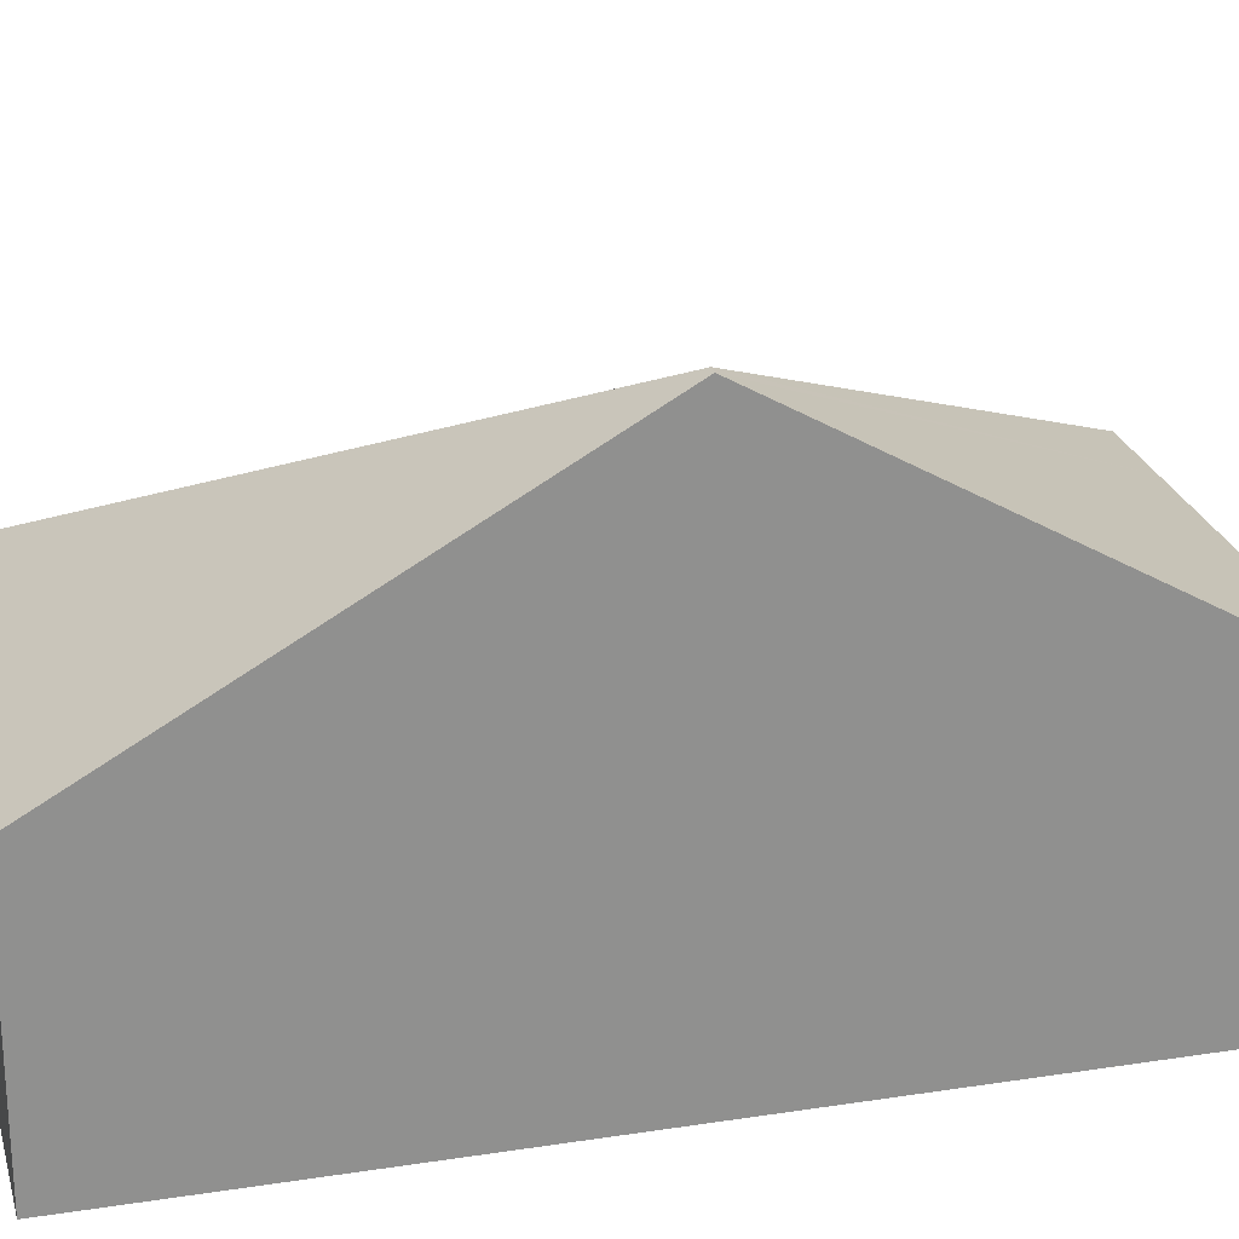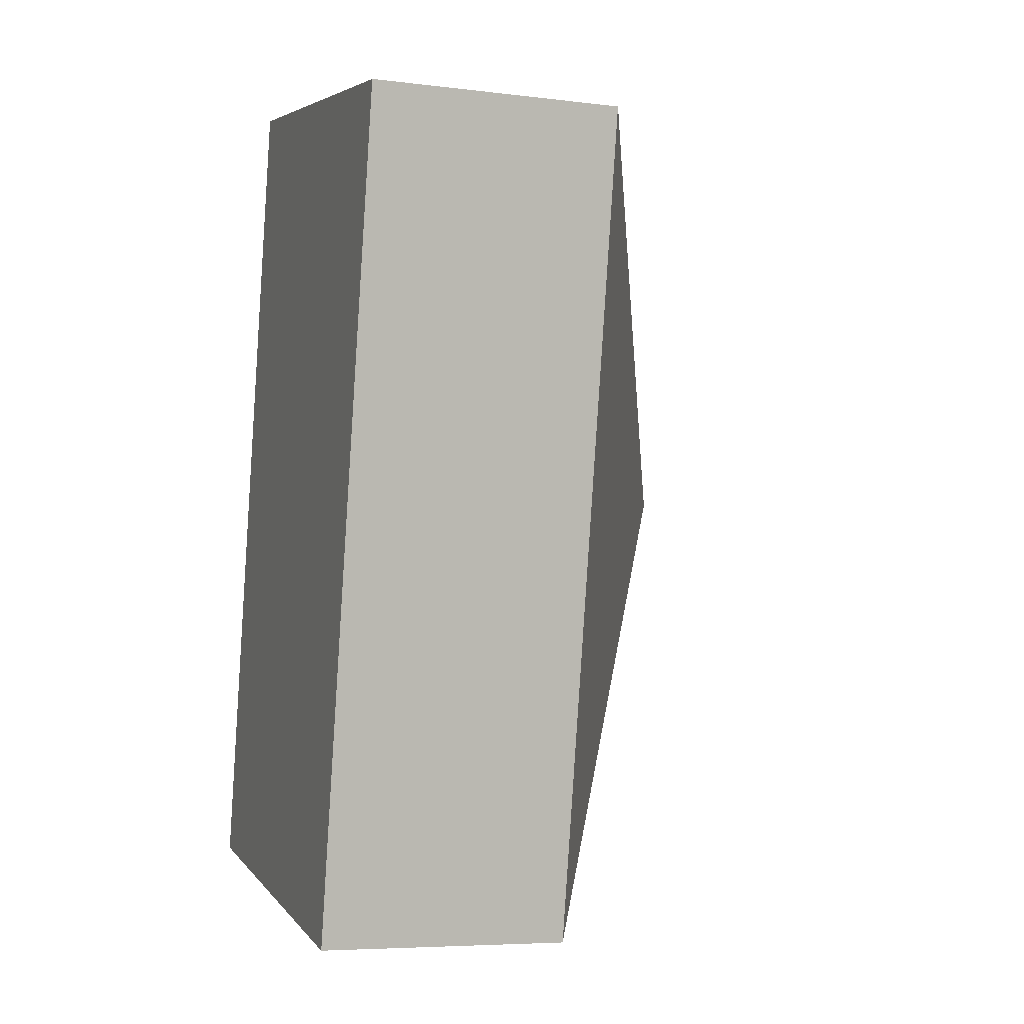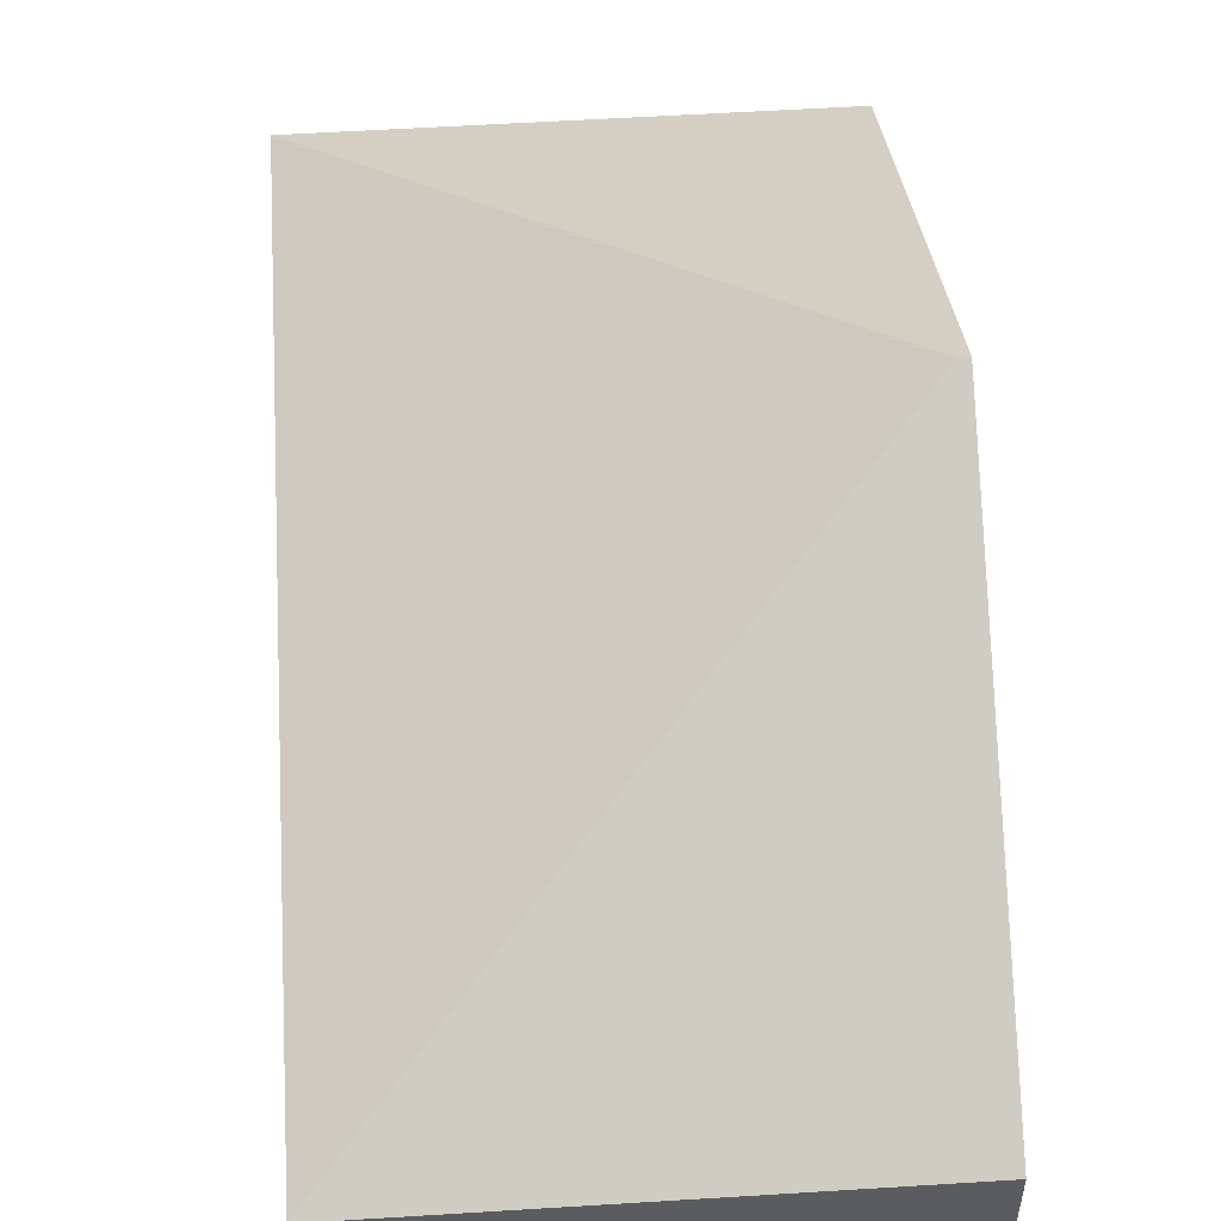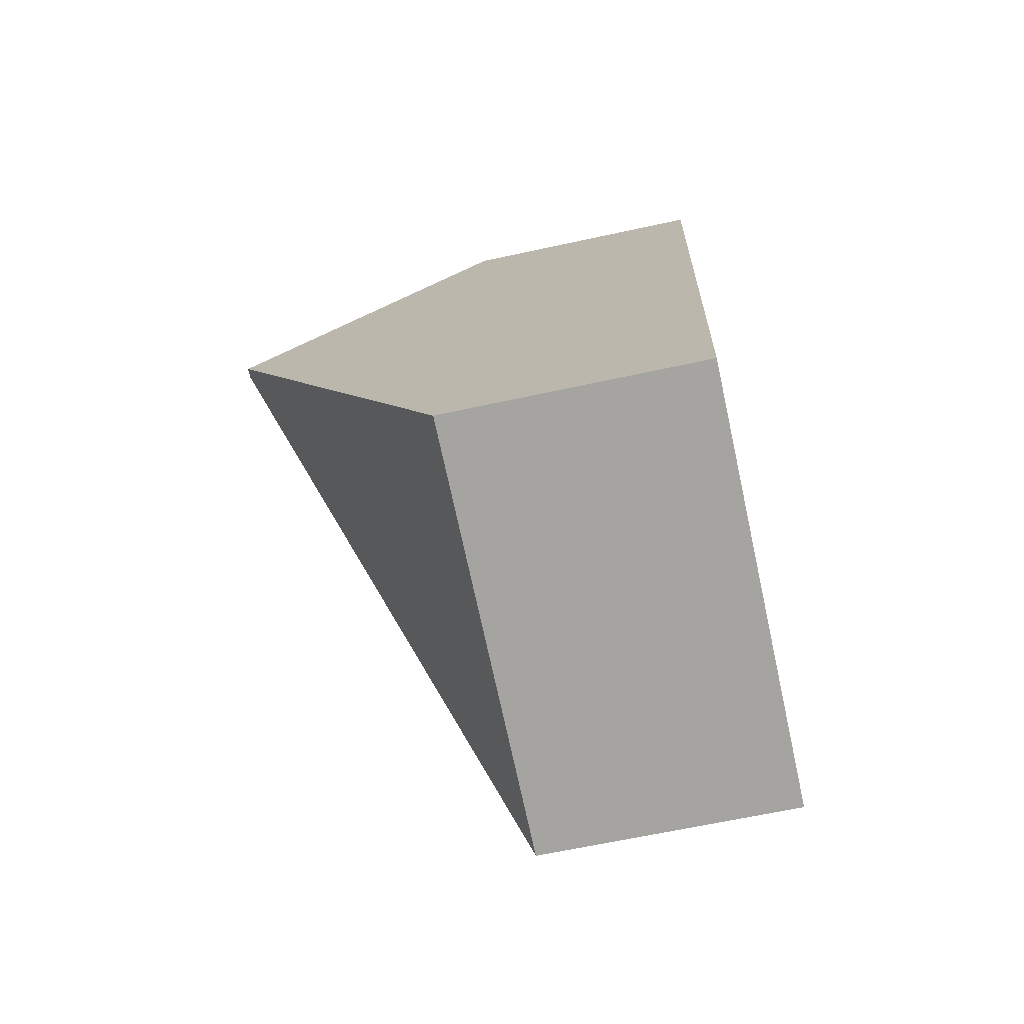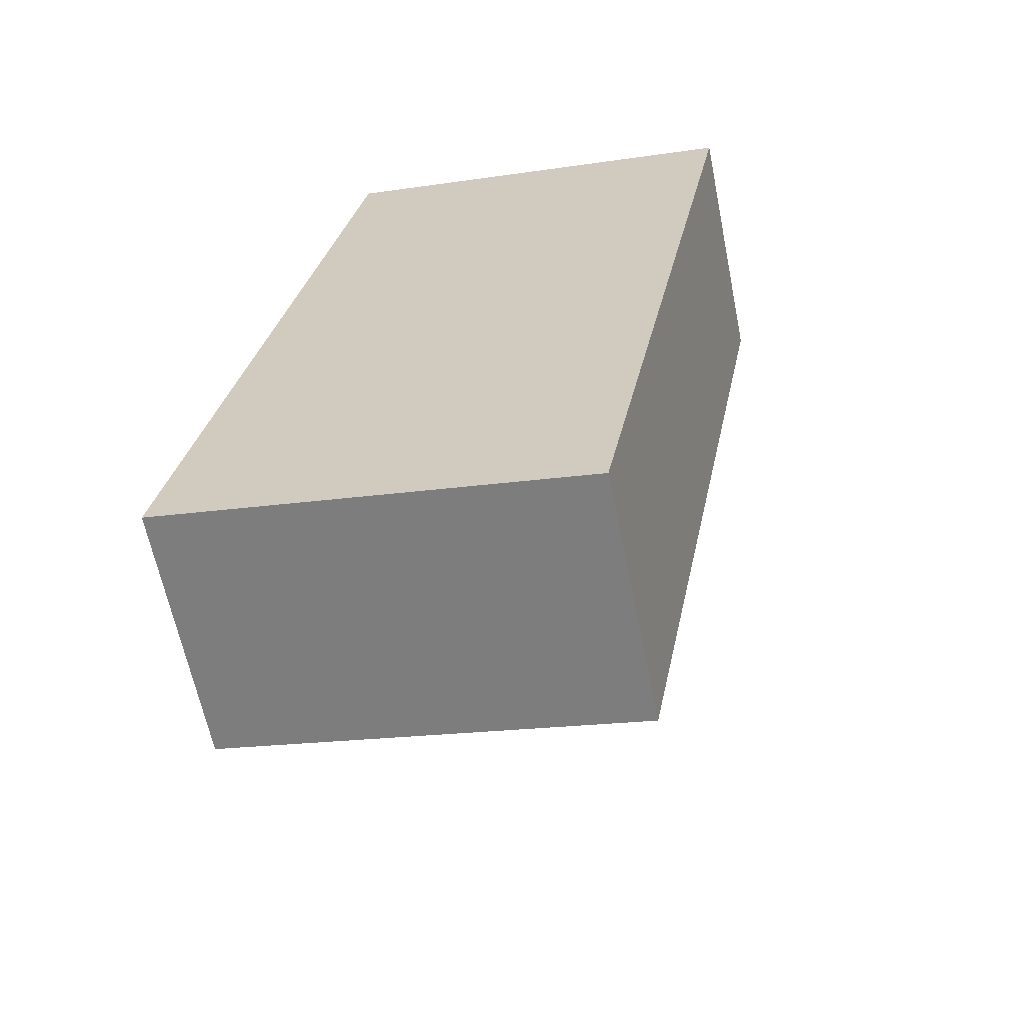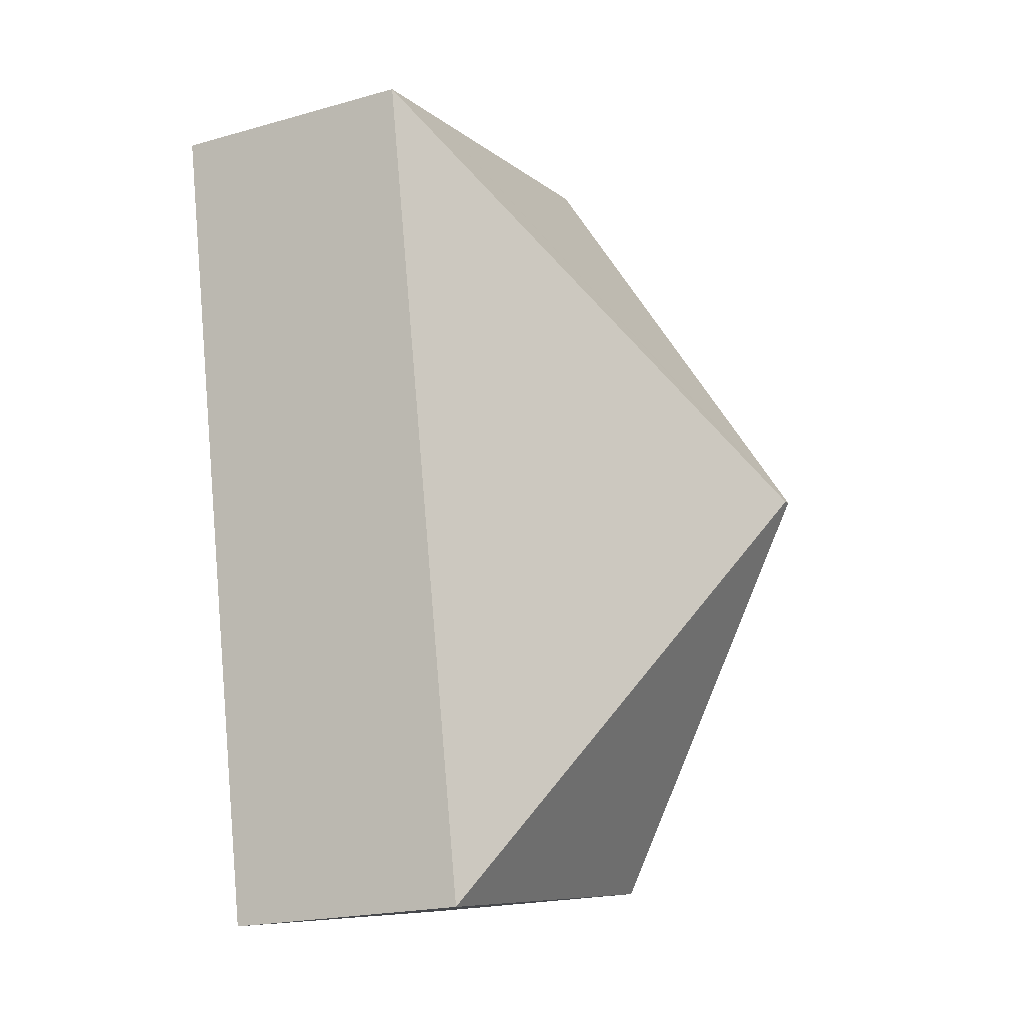
<metadata>
{"format":"obj","ext":"obj","renderer":"f3d","projection":"perspective","resolution":1024,"background":"white","views":[{"elev":24.4,"azim":-93.6,"up":"+Y"},{"elev":-6.4,"azim":70.1,"up":"+Z"},{"elev":55.6,"azim":-173.0,"up":"+Y"},{"elev":-63.4,"azim":-77.5,"up":"+Z"},{"elev":-63.1,"azim":11.4,"up":"+Z"},{"elev":-20.6,"azim":116.9,"up":"+Z"}]}
</metadata>
<code>
v  0.491 3.075 2.586
v  2.643 1.579 -0.502
v  0 1.579 9.669e-17
v  0.548 3.075 2.576
v  3.093 1.579 4.772
v  0.906 1.811 4.772
v  0.982 1.579 5.173
v  3.625 1.579 4.671
v  2.643 3.074e-17 -0.502
v  0 0 0
v  0.491 -1.583e-16 2.586
v  0.906 -2.922e-16 4.772
v  0.982 -3.168e-16 5.173
v  3.093 -2.922e-16 4.772
v  3.625 -2.86e-16 4.671
g defaultobject
f 1 2 3
f 2 1 4
f 5 6 7
f 6 5 1
f 1 5 4
f 4 5 8
f 4 8 2
f 9 3 2
f 3 9 10
f 10 1 3
f 1 10 11
f 1 11 6
f 6 11 12
f 6 12 7
f 7 12 13
f 13 5 7
f 5 13 14
f 5 14 8
f 8 14 15
f 15 2 8
f 2 15 9
f 12 14 13
f 14 9 15
f 9 14 12
f 9 12 11
f 9 11 10

</code>
